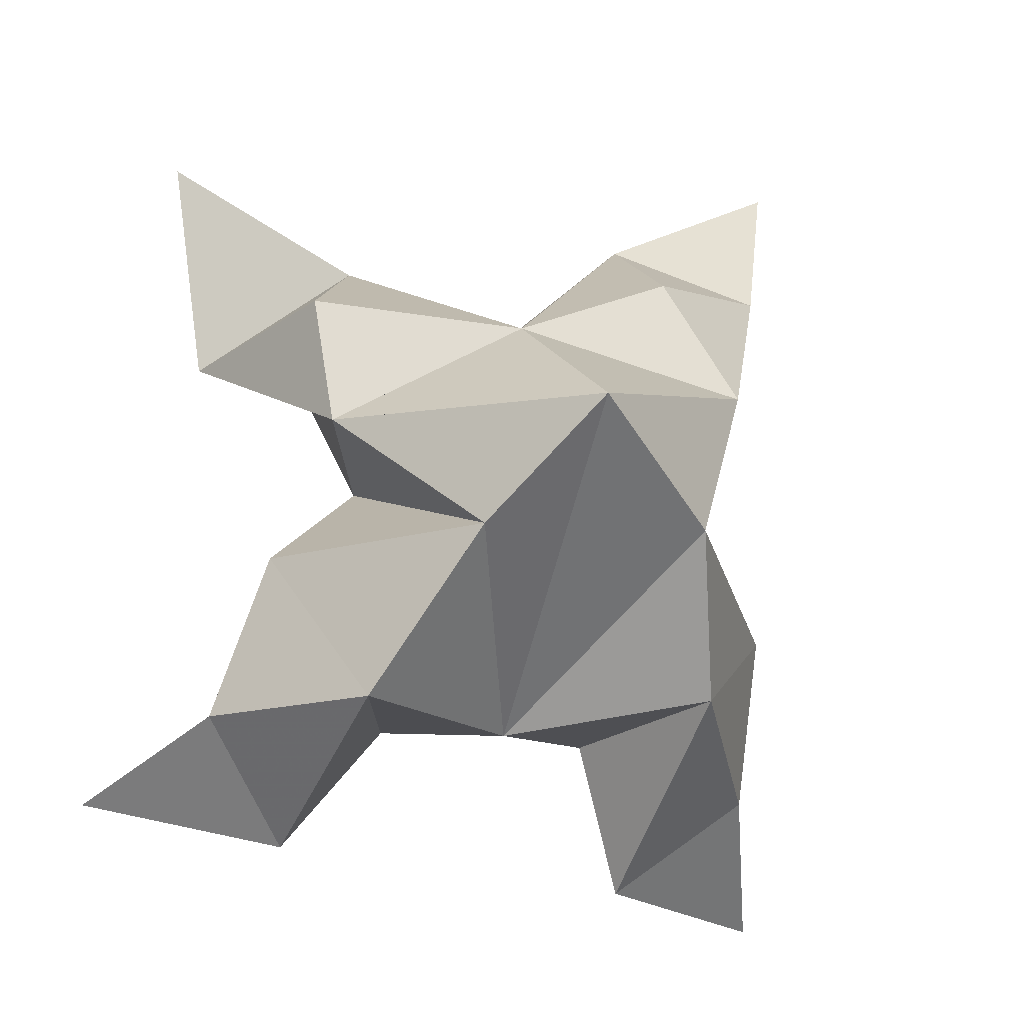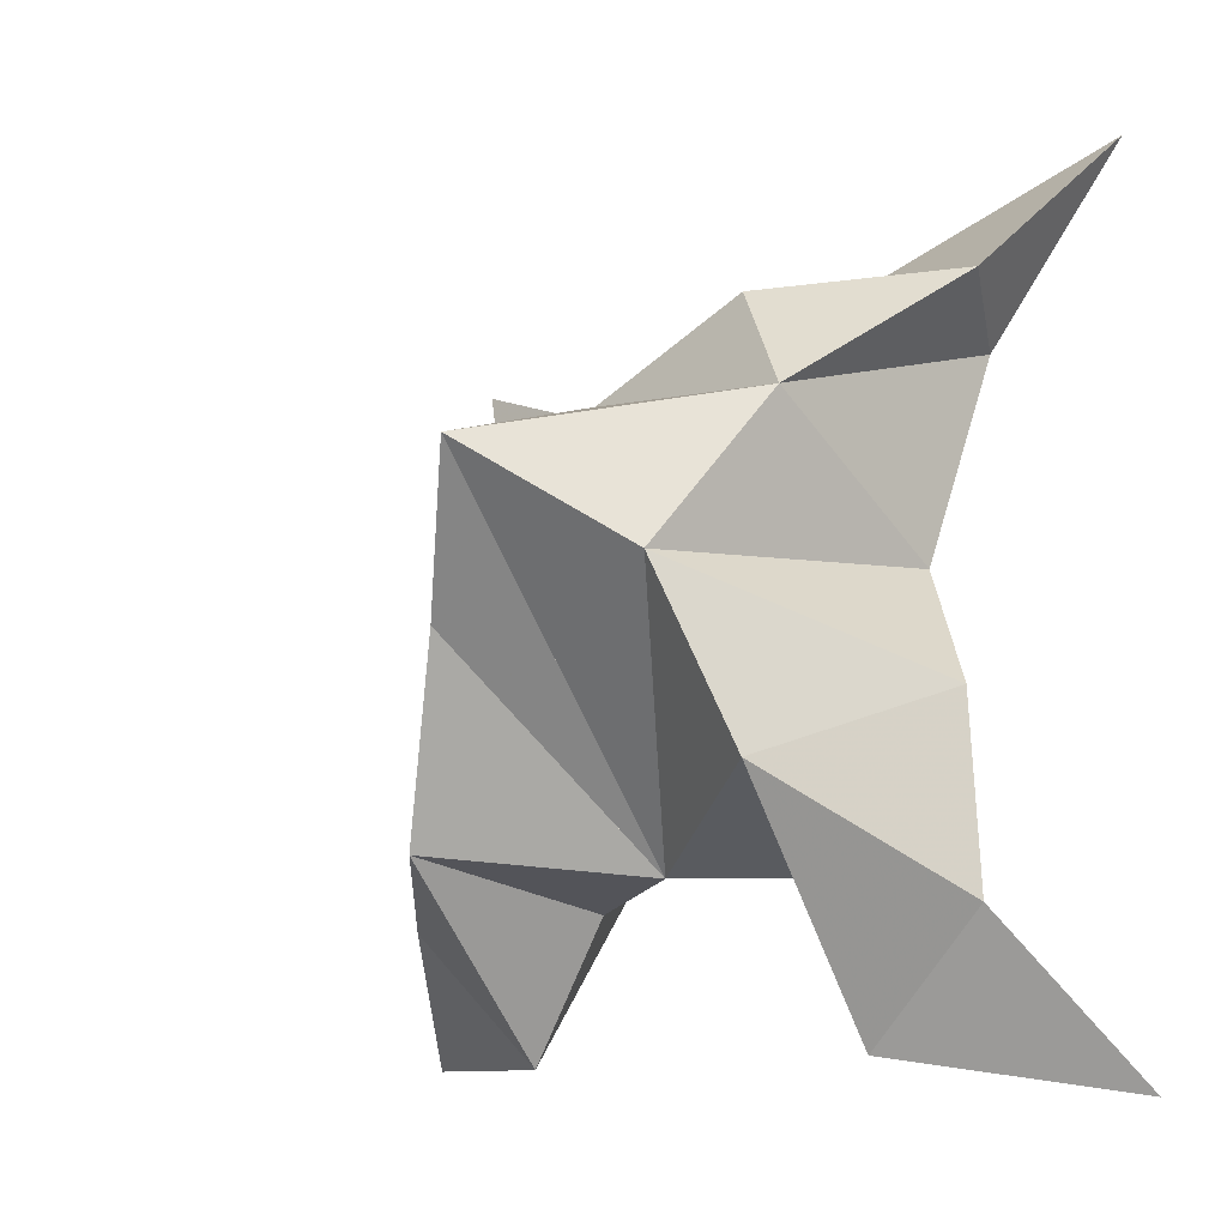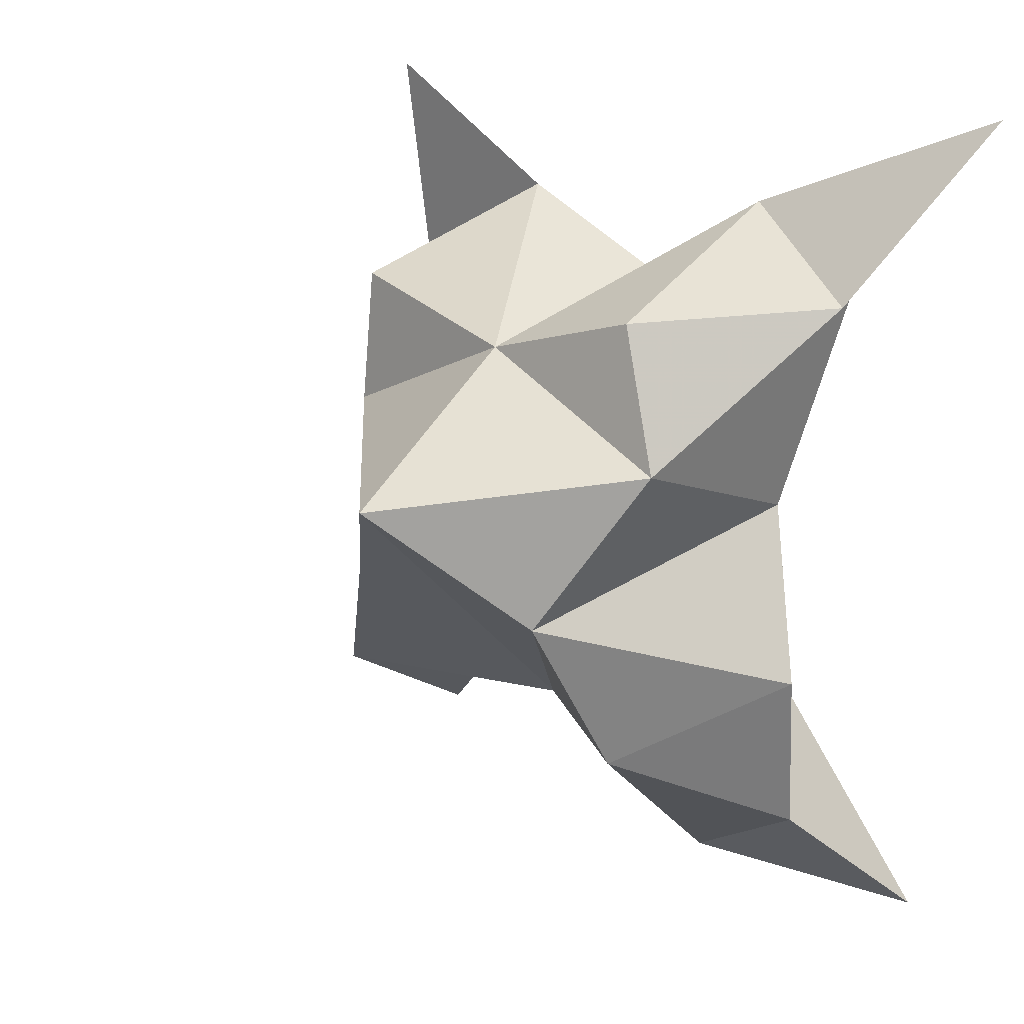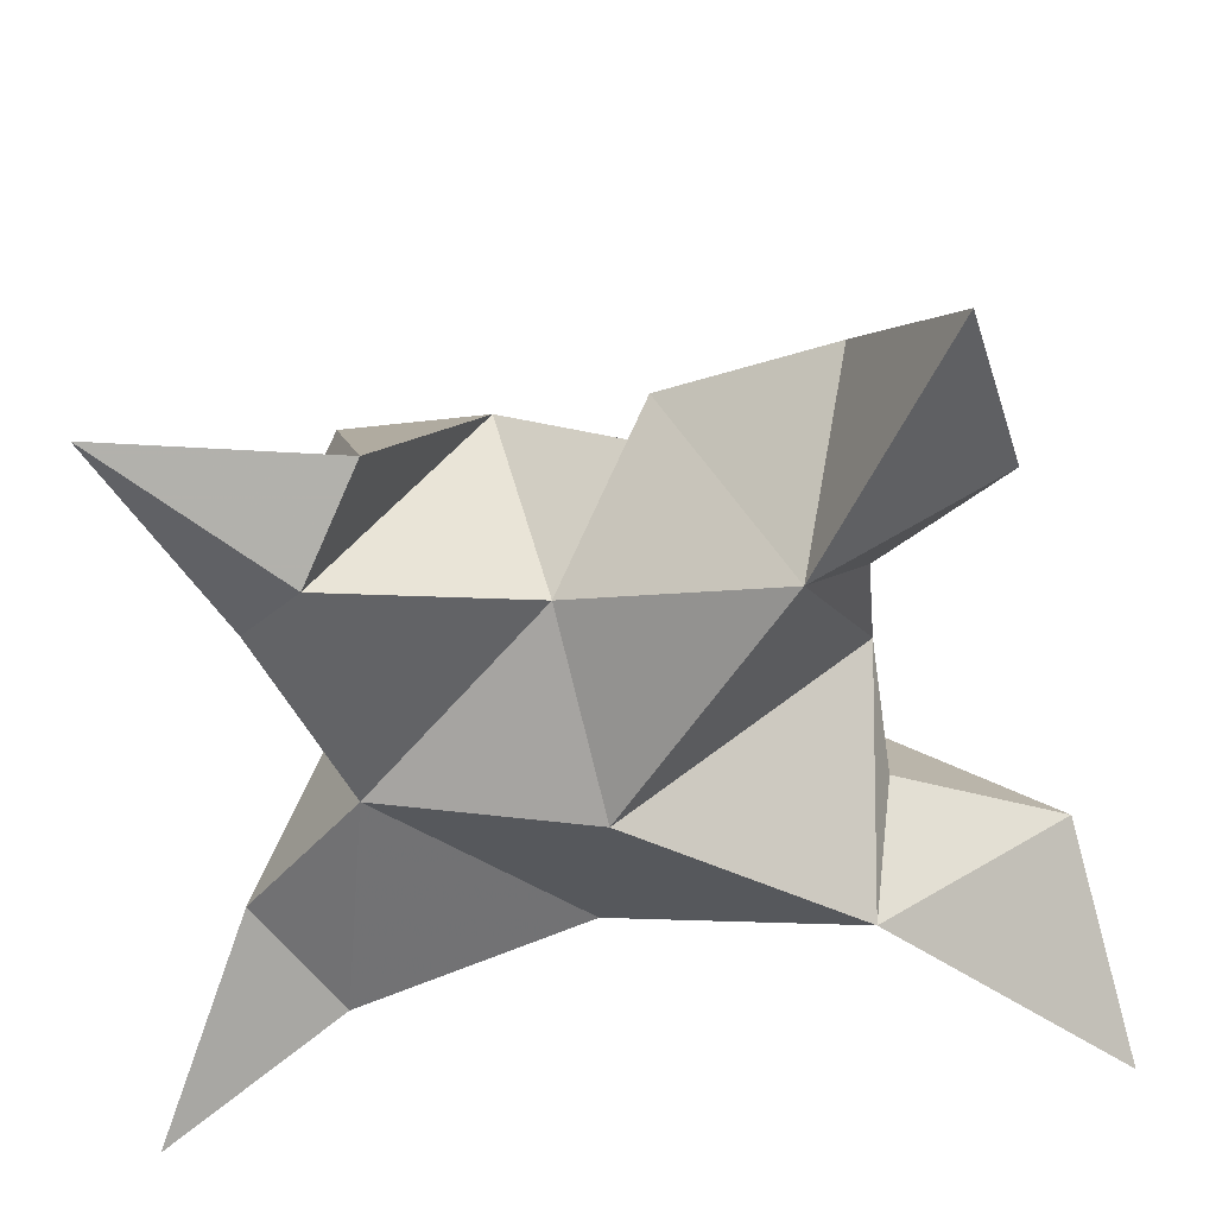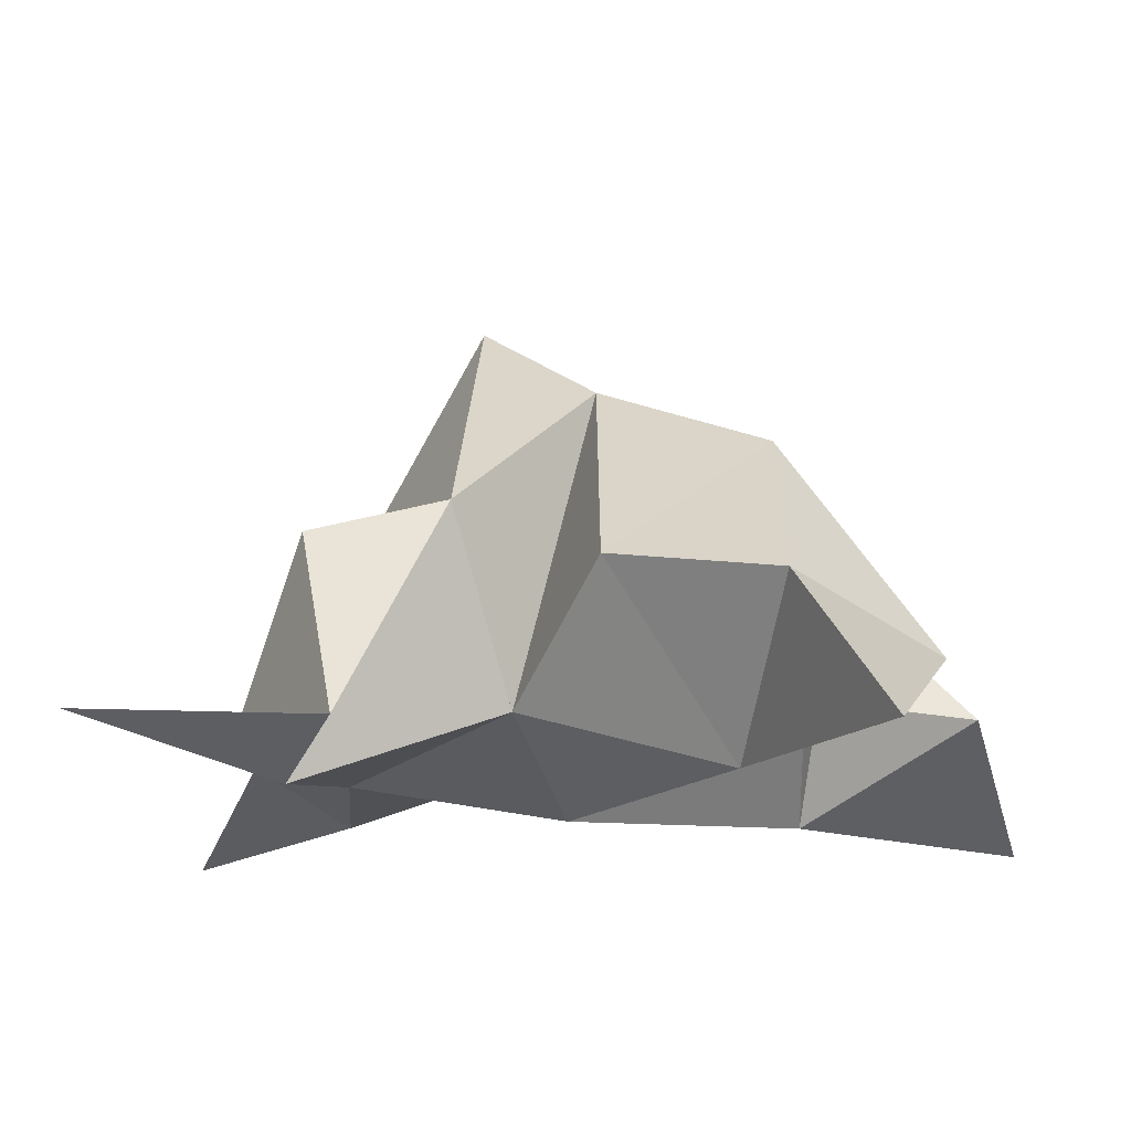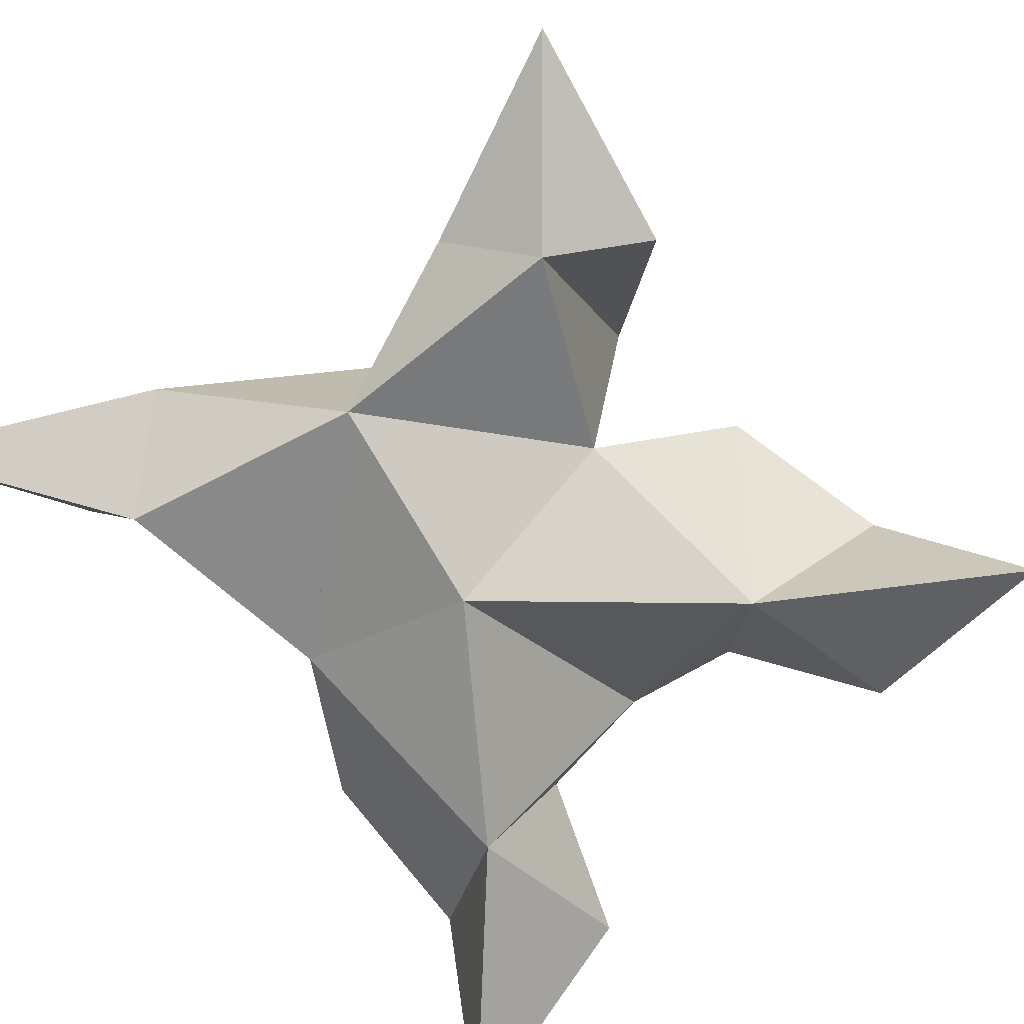
<metadata>
{"format":"obj","ext":"obj","renderer":"f3d","projection":"perspective","resolution":1024,"background":"white","views":[{"elev":-8.9,"azim":160.5,"up":"+Z"},{"elev":-22.8,"azim":-140.2,"up":"+Z"},{"elev":23.8,"azim":-138.8,"up":"+Z"},{"elev":-55.0,"azim":94.6,"up":"+Y"},{"elev":-13.6,"azim":95.5,"up":"+Y"},{"elev":-76.5,"azim":36.4,"up":"+Y"}]}
</metadata>
<code>
v 0.1046 0.1215 0.6759
v 0.1102 0.1511 0.7057
v 0.08345 0.1213 0.6756
v 0.08308 0.1516 0.7065
v 0.1 0.1478 0.7241
v 0.09832 0.1327 0.6483
v 0.09021 0.1 0.6903
v 0.09775 0.1858 0.7045
v 0.09324 0.106 0.7279
v 0.1585 0.1085 0.7602
v 0.1361 0.1455 0.7047
v 0.1729 0.1025 0.6354
v 0.1363 0.1 0.7302
v 0.1146 0.1692 0.6832
v 0.1315 0.155 0.6534
v 0.1196 0.1221 0.649
v 0.1378 0.1177 0.6274
v 0.1544 0.1289 0.651
v 0.1446 0.134 0.68
v 0.13 0.1024 0.6595
v 0.1229 0.1133 0.6962
v 0.1383 0.1402 0.7281
v 0.1532 0.1079 0.7202
v 0.1231 0.109 0.7419
v 0.02754 0.1 0.769
v 0.05849 0.1544 0.712
v 0.03376 0.1 0.6105
v 0.05212 0.1047 0.735
v 0.07235 0.1694 0.6839
v 0.0656 0.156 0.6541
v 0.07892 0.1224 0.6469
v 0.07049 0.12 0.6186
v 0.04595 0.1252 0.6361
v 0.04391 0.1301 0.6676
v 0.06615 0.1015 0.6509
v 0.05831 0.1162 0.6946
v 0.07054 0.1469 0.7351
v 0.04134 0.1245 0.7388
v 0.06725 0.1137 0.7502
f 1 2 4
f 1 2 7
f 1 2 8
f 1 2 14
f 1 2 21
f 1 2 29
f 1 3 4
f 1 3 6
f 1 3 7
f 1 3 29
f 1 4 7
f 1 4 8
f 1 4 29
f 1 6 7
f 1 6 8
f 1 6 14
f 1 6 15
f 1 6 20
f 1 6 29
f 1 7 20
f 1 7 21
f 1 8 14
f 1 8 29
f 1 14 15
f 1 14 19
f 1 14 21
f 1 15 19
f 1 15 20
f 1 19 20
f 1 19 21
f 1 20 21
f 2 4 5
f 2 4 7
f 2 4 8
f 2 4 9
f 2 4 29
f 2 5 8
f 2 5 9
f 2 5 11
f 2 7 9
f 2 7 21
f 2 8 11
f 2 8 14
f 2 8 29
f 2 9 11
f 2 9 21
f 2 11 14
f 2 11 21
f 2 14 21
f 3 4 7
f 3 4 29
f 3 4 36
f 3 6 7
f 3 6 29
f 3 6 30
f 3 6 35
f 3 7 35
f 3 7 36
f 3 29 30
f 3 29 34
f 3 29 36
f 3 30 34
f 3 30 35
f 3 34 35
f 3 34 36
f 3 35 36
f 4 5 8
f 4 5 9
f 4 5 26
f 4 7 9
f 4 7 36
f 4 8 26
f 4 8 29
f 4 9 26
f 4 9 36
f 4 26 29
f 4 26 36
f 4 29 36
f 5 8 11
f 5 8 26
f 5 9 11
f 5 9 22
f 5 9 24
f 5 9 26
f 5 9 37
f 5 9 39
f 5 11 22
f 5 22 24
f 5 26 37
f 5 37 39
f 6 7 20
f 6 7 35
f 6 8 14
f 6 8 29
f 6 14 15
f 6 15 16
f 6 15 20
f 6 16 20
f 6 29 30
f 6 30 31
f 6 30 35
f 6 31 35
f 7 9 21
f 7 9 36
f 7 20 21
f 7 35 36
f 8 11 14
f 8 26 29
f 9 11 13
f 9 11 21
f 9 11 22
f 9 13 21
f 9 13 22
f 9 13 24
f 9 22 24
f 9 26 28
f 9 26 36
f 9 26 37
f 9 28 36
f 9 28 37
f 9 28 39
f 9 37 39
f 10 13 23
f 10 13 24
f 10 23 24
f 11 13 21
f 11 13 22
f 11 13 23
f 11 14 21
f 11 22 23
f 12 17 18
f 12 17 20
f 12 18 20
f 13 22 23
f 13 22 24
f 13 23 24
f 14 15 19
f 14 19 21
f 15 16 17
f 15 16 18
f 15 16 19
f 15 16 20
f 15 17 18
f 15 17 20
f 15 18 19
f 15 18 20
f 15 19 20
f 16 17 18
f 16 17 20
f 16 18 19
f 16 18 20
f 16 19 20
f 17 18 20
f 18 19 20
f 19 20 21
f 22 23 24
f 25 28 38
f 25 28 39
f 25 38 39
f 26 28 36
f 26 28 37
f 26 28 38
f 26 29 36
f 26 37 38
f 27 32 33
f 27 32 35
f 27 33 35
f 28 37 38
f 28 37 39
f 28 38 39
f 29 30 34
f 29 34 36
f 30 31 32
f 30 31 33
f 30 31 34
f 30 31 35
f 30 32 33
f 30 32 35
f 30 33 34
f 30 33 35
f 30 34 35
f 31 32 33
f 31 32 35
f 31 33 34
f 31 33 35
f 31 34 35
f 32 33 35
f 33 34 35
f 34 35 36
f 37 38 39

</code>
